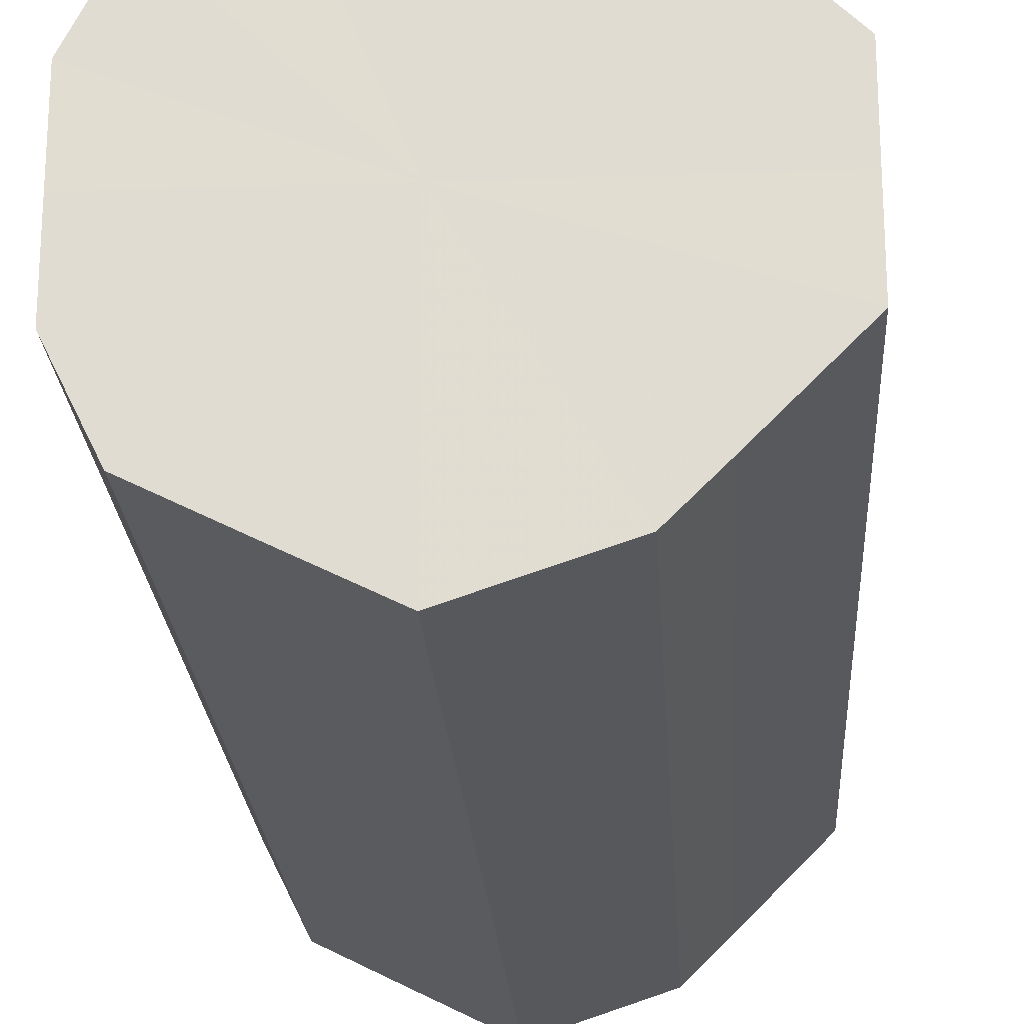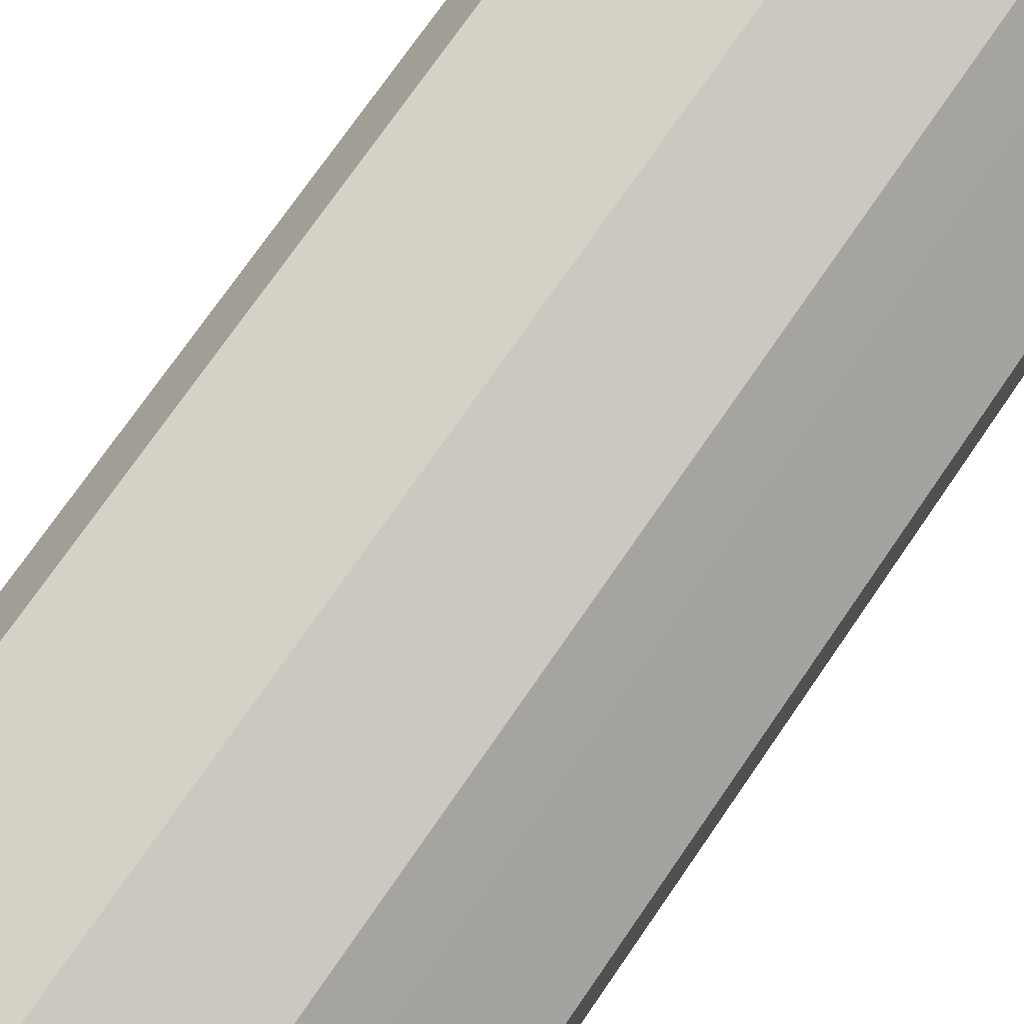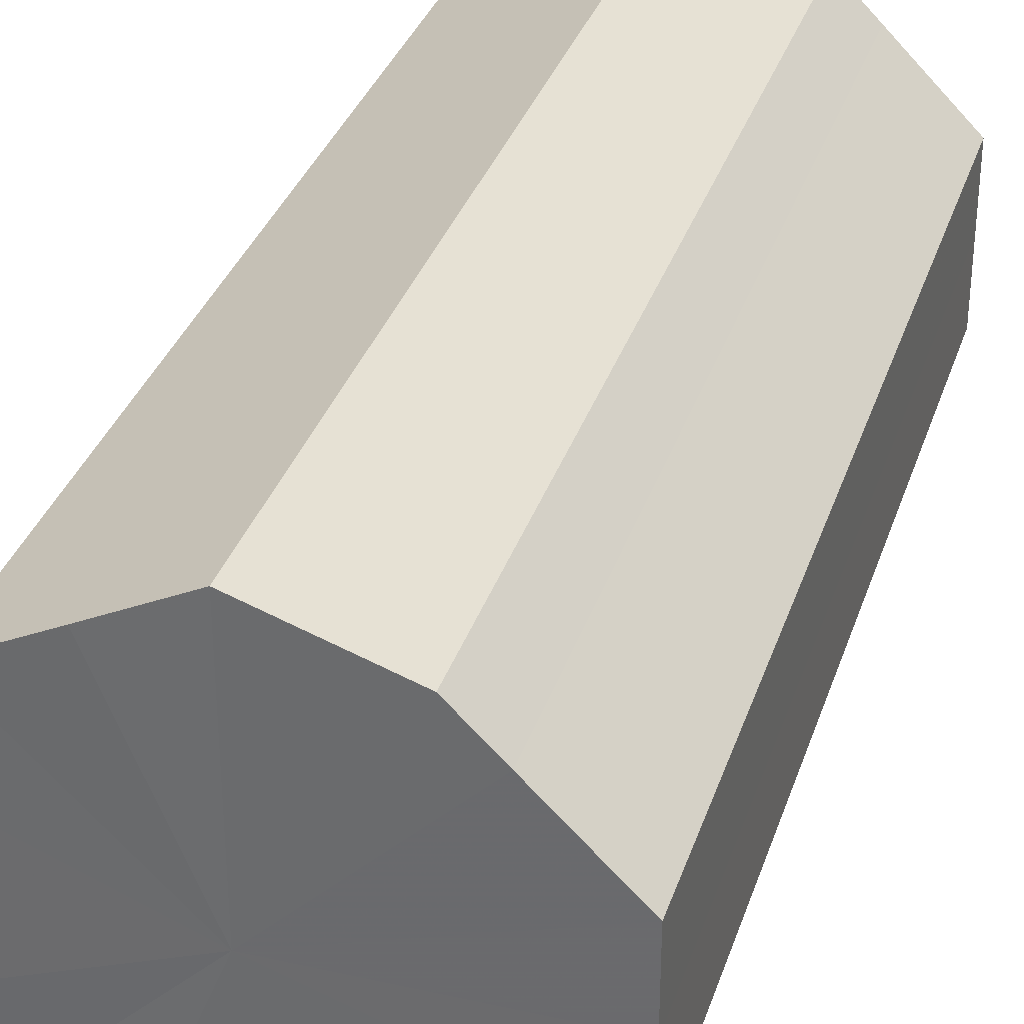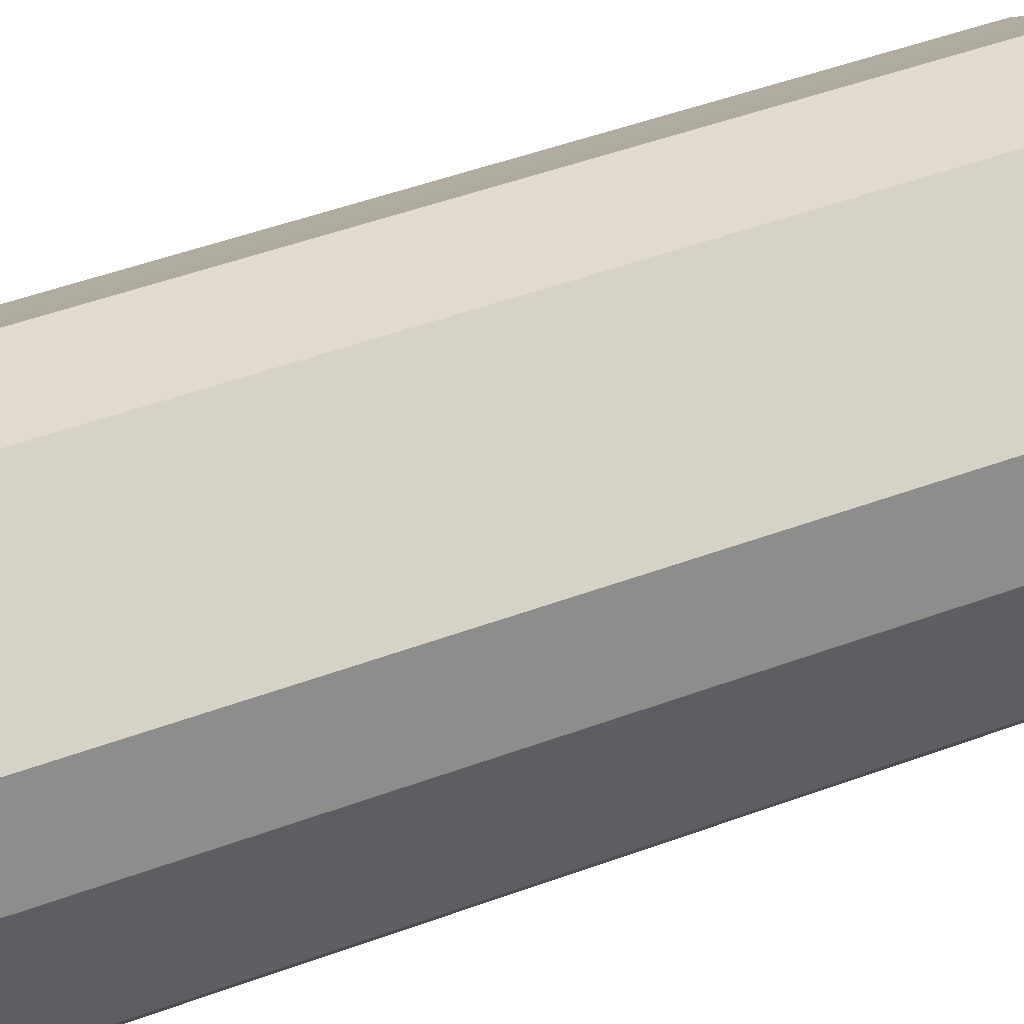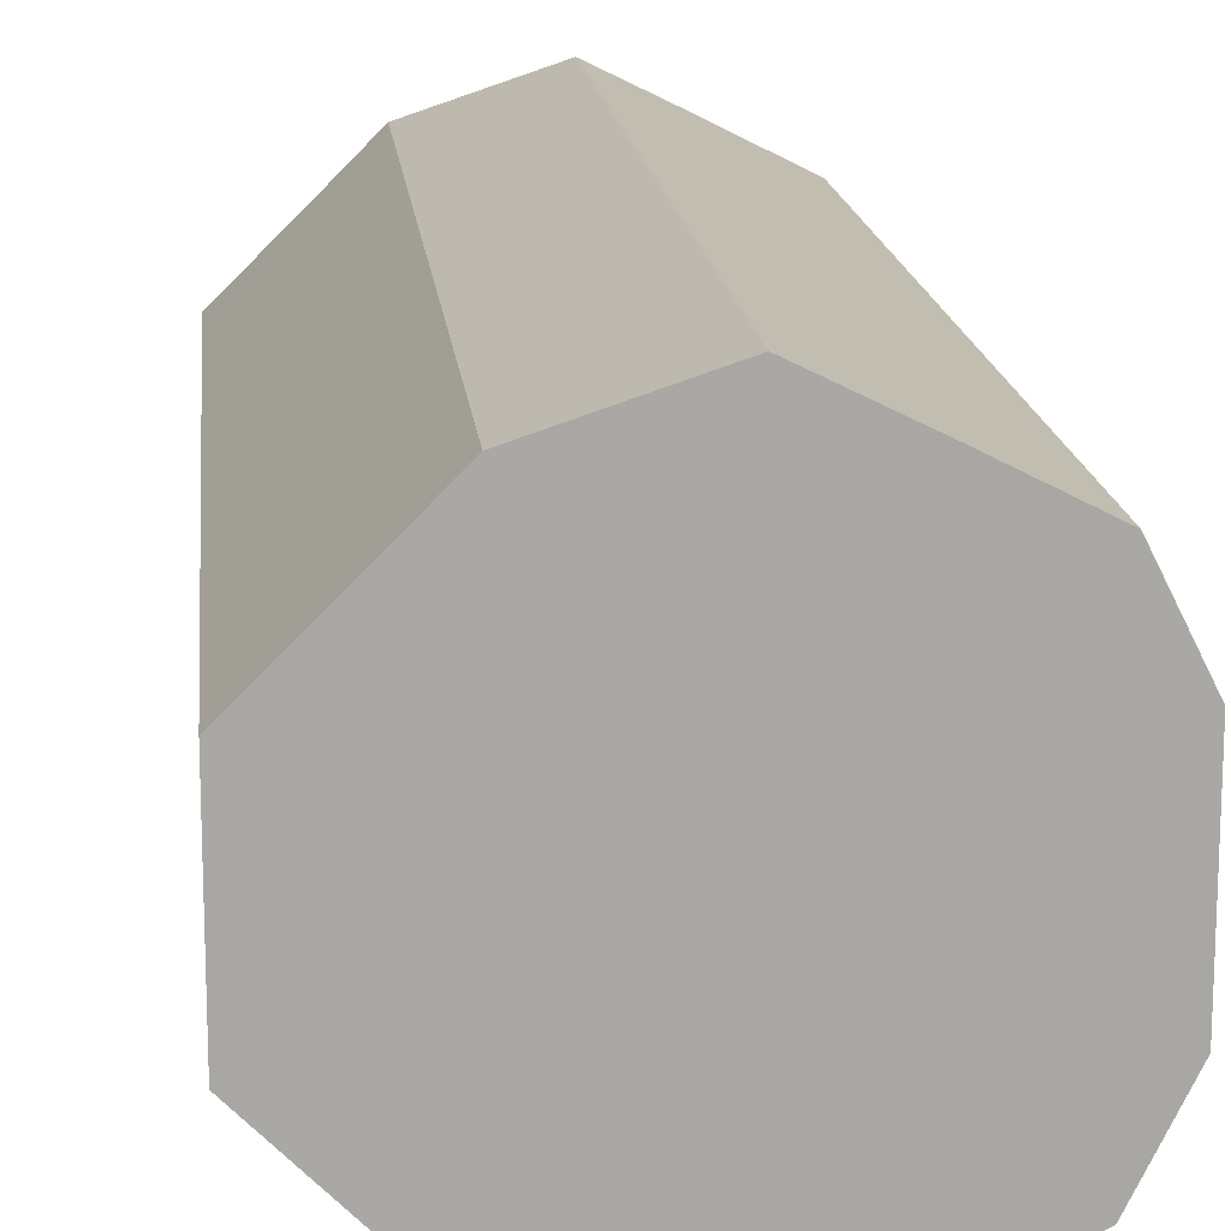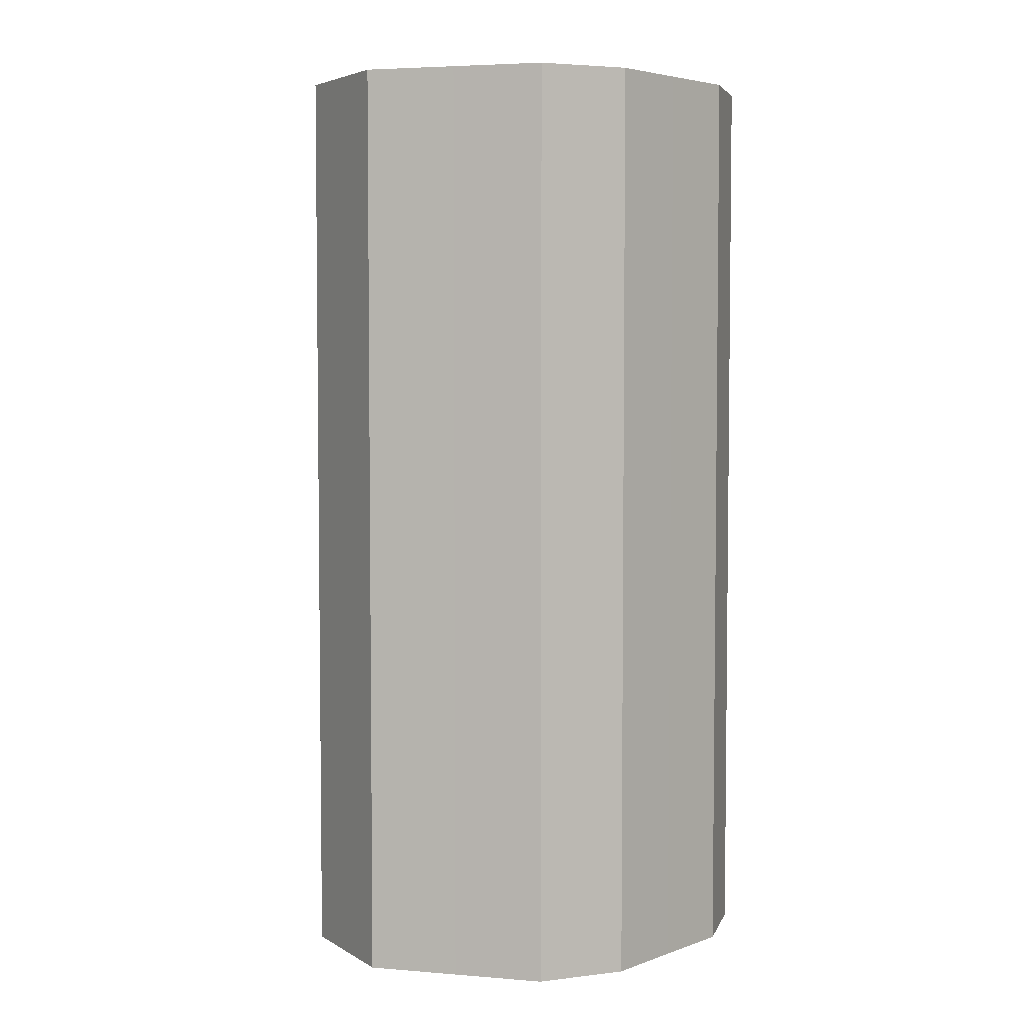
<metadata>
{"format":"obj","ext":"obj","renderer":"f3d","projection":"perspective","resolution":1024,"background":"white","views":[{"elev":-22.4,"azim":3.4,"up":"+Y"},{"elev":74.9,"azim":34.7,"up":"+Y"},{"elev":33.5,"azim":17.0,"up":"+Y"},{"elev":53.5,"azim":-111.0,"up":"+Y"},{"elev":15.6,"azim":174.4,"up":"+Y"},{"elev":4.4,"azim":-138.5,"up":"+Z"}]}
</metadata>
<code>
o 27139
v 2246 1885 23.91
v 2246 1885 23.91
v 2246 1885 23.68
v 2246 1885 23.91
v 2246 1885 23.68
v 2246 1885 23.91
v 2246 1885 23.68
v 2246 1885 23.91
v 2246 1885 23.68
v 2246 1885 23.91
v 2246 1885 23.68
v 2246 1885 23.91
v 2246 1885 23.68
v 2246 1885 23.91
v 2246 1885 23.68
v 2246 1885 23.91
v 2246 1885 23.68
v 2246 1885 23.91
v 2246 1885 23.68
v 2246 1885 23.91
v 2246 1885 23.68
v 2246 1885 23.91
v 2246 1885 23.68
v 2246 1885 23.91
v 2246 1885 23.68
v 2246 1885 23.91
v 2246 1885 23.68
v 2246 1885 23.91
v 2246 1885 23.68
v 2246 1885 23.91
v 2246 1885 23.68
v 2246 1885 23.68
v 2246 1885 23.68
v 2246 1885 23.91
v 2246 1885 23.68
v 2246 1885 23.91
v 2246 1885 23.68
v 2246 1885 23.68
v 2246 1885 23.91
v 2246 1885 23.68
v 2246 1885 23.91
v 2246 1885 23.91
v 2246 1885 23.68
v 2246 1885 23.68
v 2246 1885 23.91
v 2246 1885 23.68
v 2246 1885 23.91
v 2246 1885 23.91
v 2246 1885 23.68
v 2246 1885 23.68
v 2246 1885 23.91
v 2246 1885 23.68
v 2246 1885 23.91
v 2246 1885 23.91
v 2246 1885 23.68
v 2246 1885 23.68
v 2246 1885 23.91
v 2246 1885 23.68
v 2246 1885 23.91
v 2246 1885 23.91
v 2246 1885 23.68
v 2246 1885 23.68
v 2246 1885 23.91
v 2246 1885 23.91
v 2246 1885 23.91
v 2246 1885 23.91
v 2246 1885 23.91
v 2246 1885 23.91
v 2246 1885 23.91
v 2246 1885 23.91
v 2246 1885 23.91
v 2246 1885 23.91
v 2246 1885 23.91
v 2246 1885 23.91
v 2246 1885 23.91
v 2246 1885 23.91
v 2246 1885 23.91
v 2246 1885 23.91
v 2246 1885 23.91
v 2246 1885 23.91
v 2246 1885 23.91
v 2246 1885 23.68
v 2246 1885 23.68
v 2246 1885 23.68
v 2246 1885 23.68
v 2246 1885 23.68
v 2246 1885 23.68
v 2246 1885 23.68
v 2246 1885 23.68
v 2246 1885 23.68
v 2246 1885 23.68
v 2246 1885 23.68
v 2246 1885 23.68
v 2246 1885 23.68
v 2246 1885 23.68
v 2246 1885 23.68
v 2246 1885 23.68
v 2246 1885 23.68
f 1 2 3
f 2 4 5
f 6 1 7
f 4 8 9
f 10 6 11
f 8 12 13
f 14 10 15
f 12 16 17
f 18 14 19
f 16 20 21
f 22 18 23
f 20 24 25
f 26 22 27
f 24 28 29
f 30 26 31
f 28 30 32
f 33 34 35
f 35 36 37
f 38 39 33
f 40 41 38
f 37 42 43
f 44 45 40
f 46 47 44
f 43 48 49
f 50 51 46
f 52 53 50
f 49 54 55
f 56 57 52
f 58 59 56
f 55 60 61
f 62 63 58
f 61 64 62
f 65 66 67
f 65 68 66
f 65 67 69
f 65 70 68
f 65 69 71
f 65 72 70
f 65 71 73
f 65 74 72
f 65 73 75
f 65 76 74
f 65 75 77
f 65 78 76
f 65 77 79
f 65 80 78
f 65 79 81
f 65 81 80
f 82 83 84
f 82 85 83
f 82 84 86
f 82 87 85
f 82 86 88
f 82 89 87
f 82 88 90
f 82 91 89
f 82 90 92
f 82 93 91
f 82 92 94
f 82 95 93
f 82 94 96
f 82 97 95
f 82 96 98
f 82 98 97

</code>
